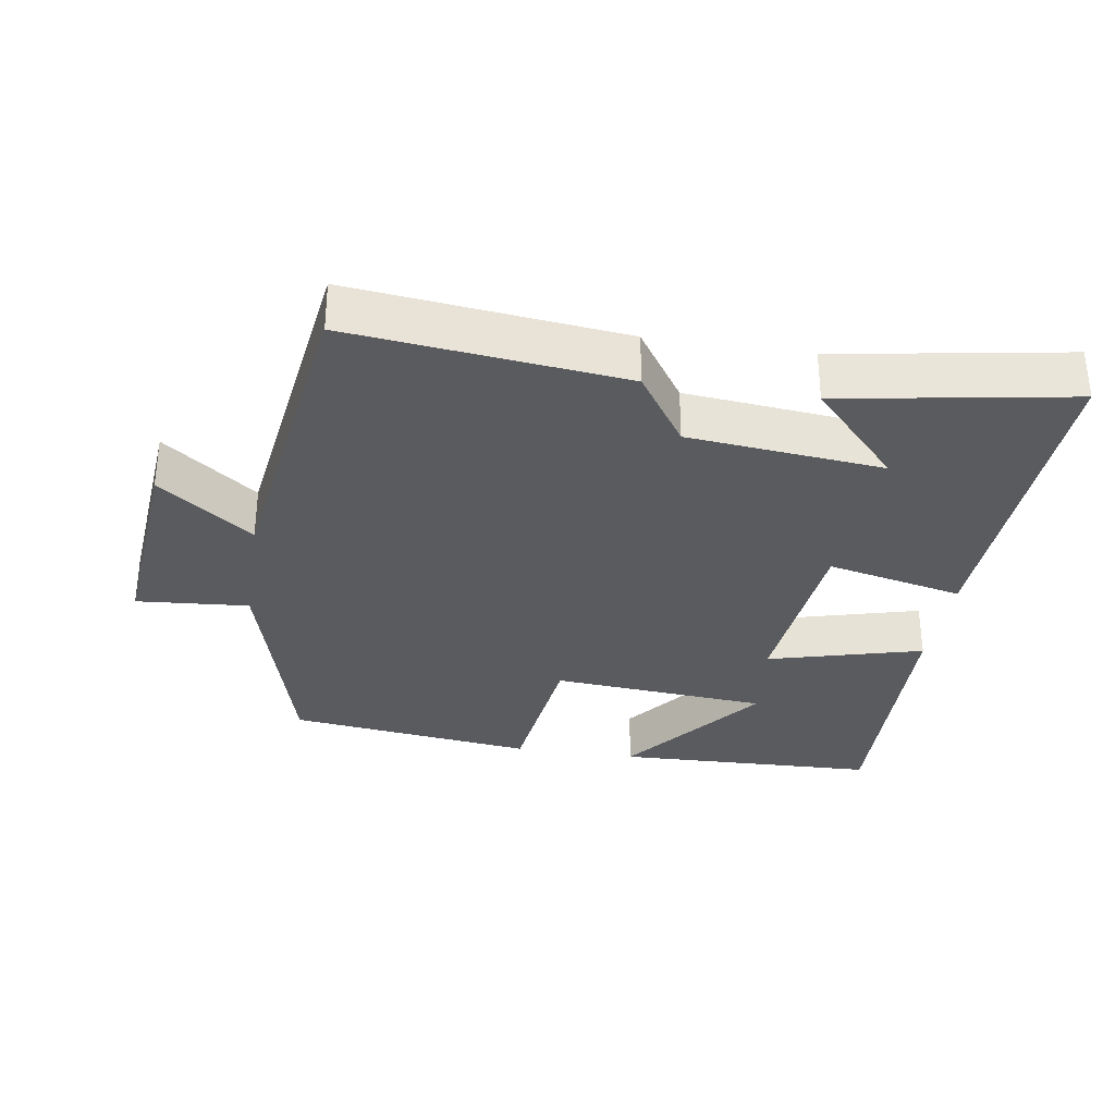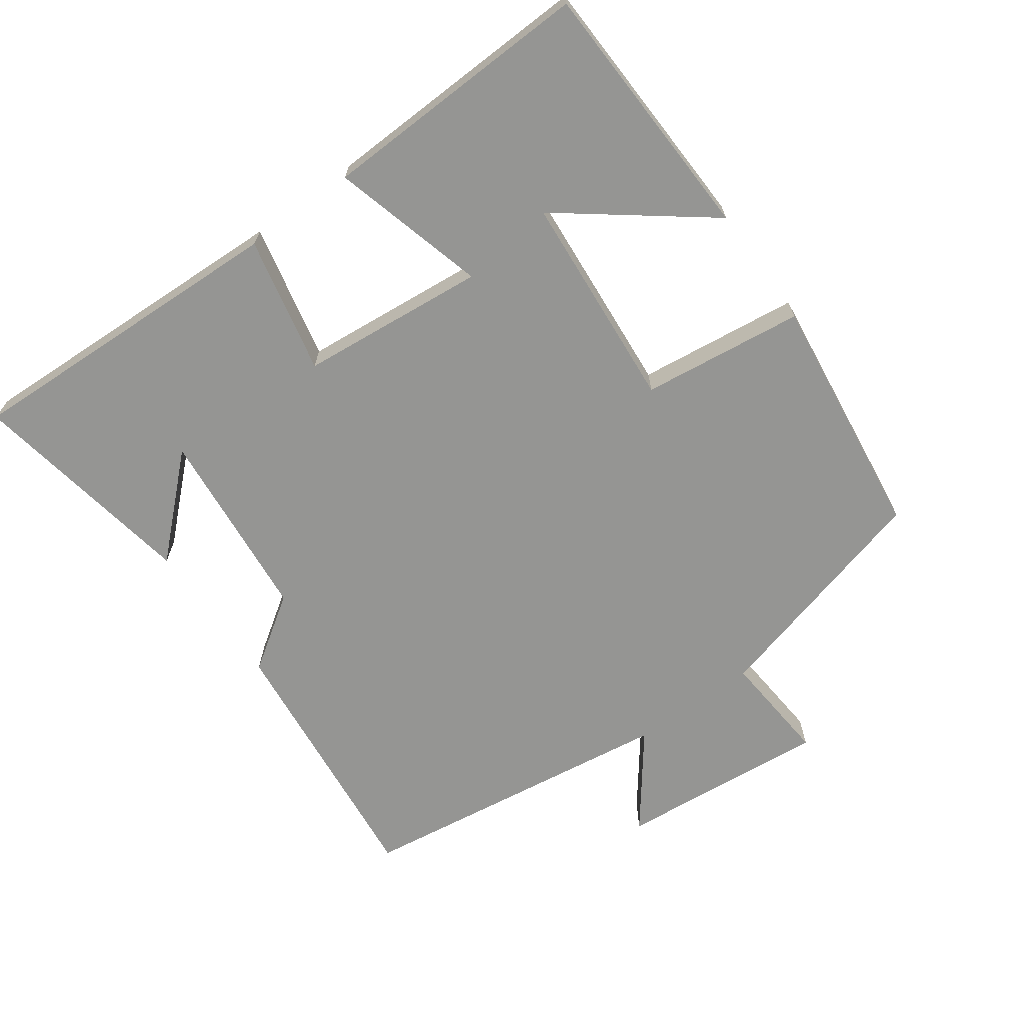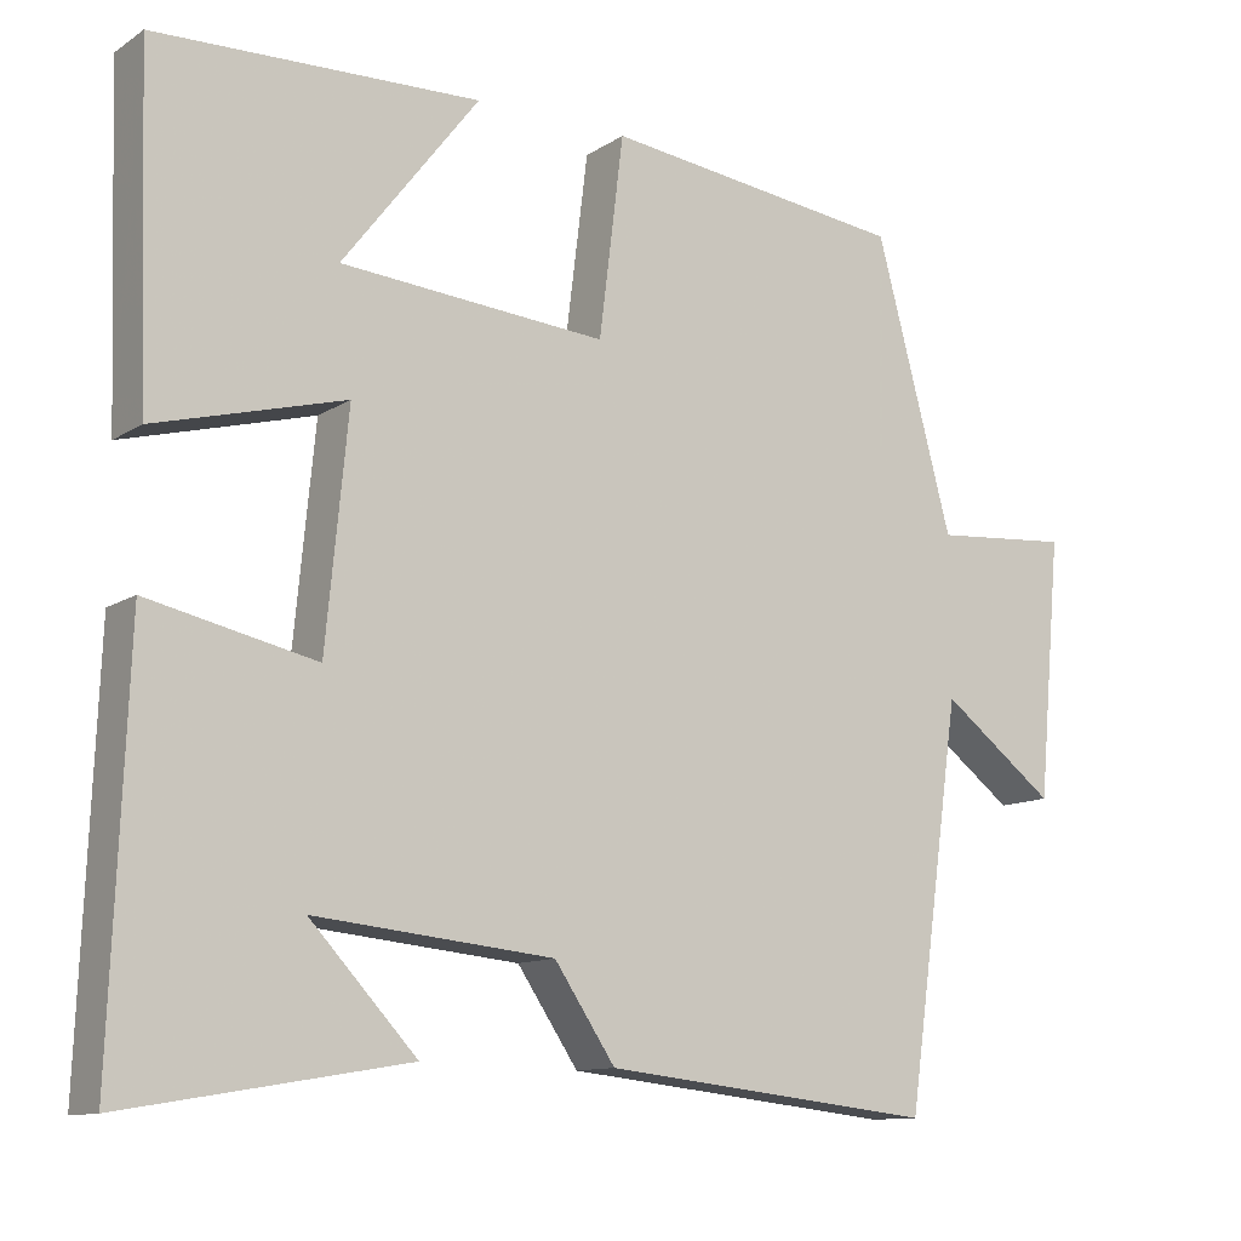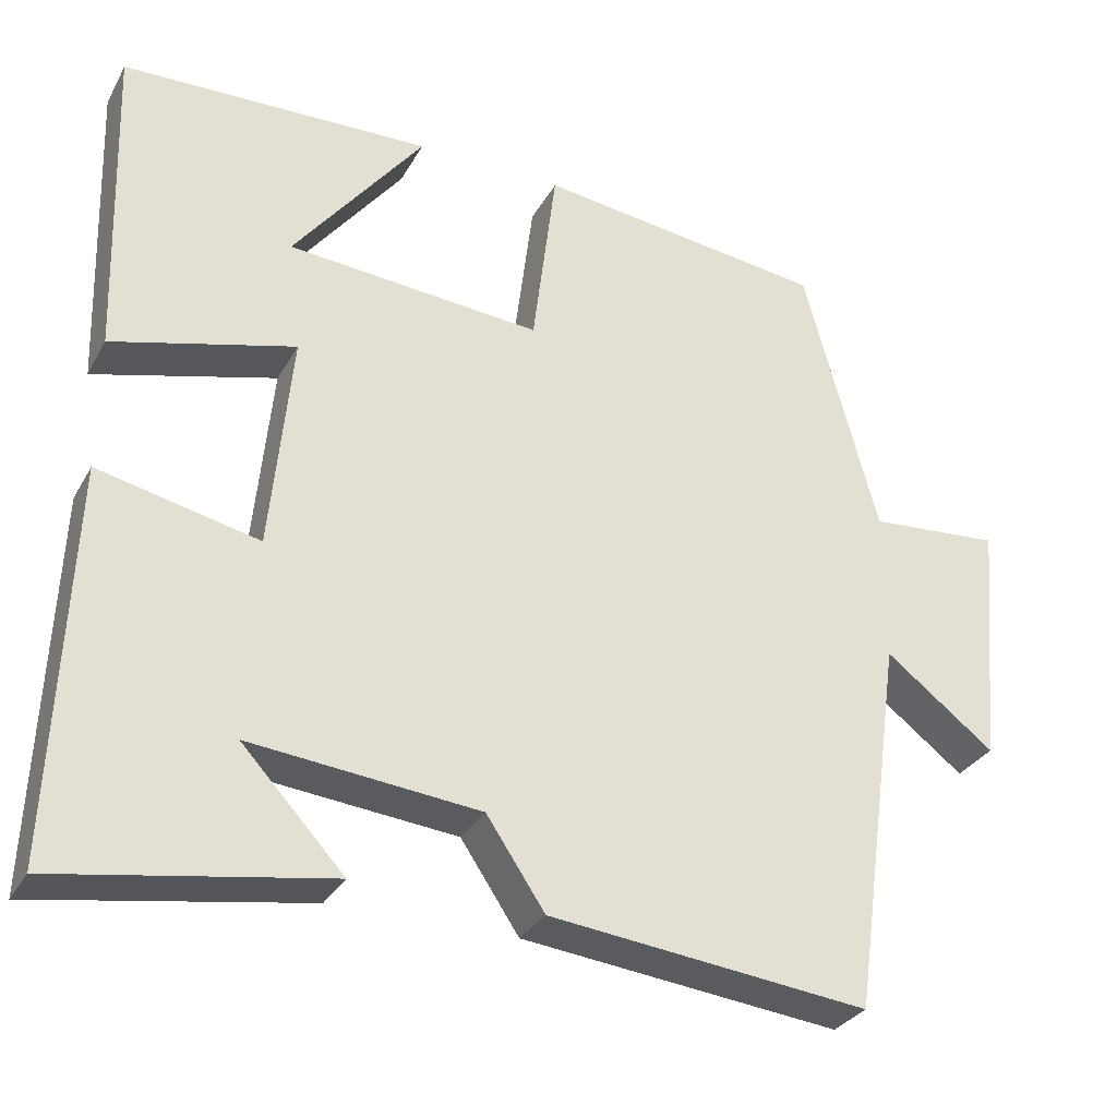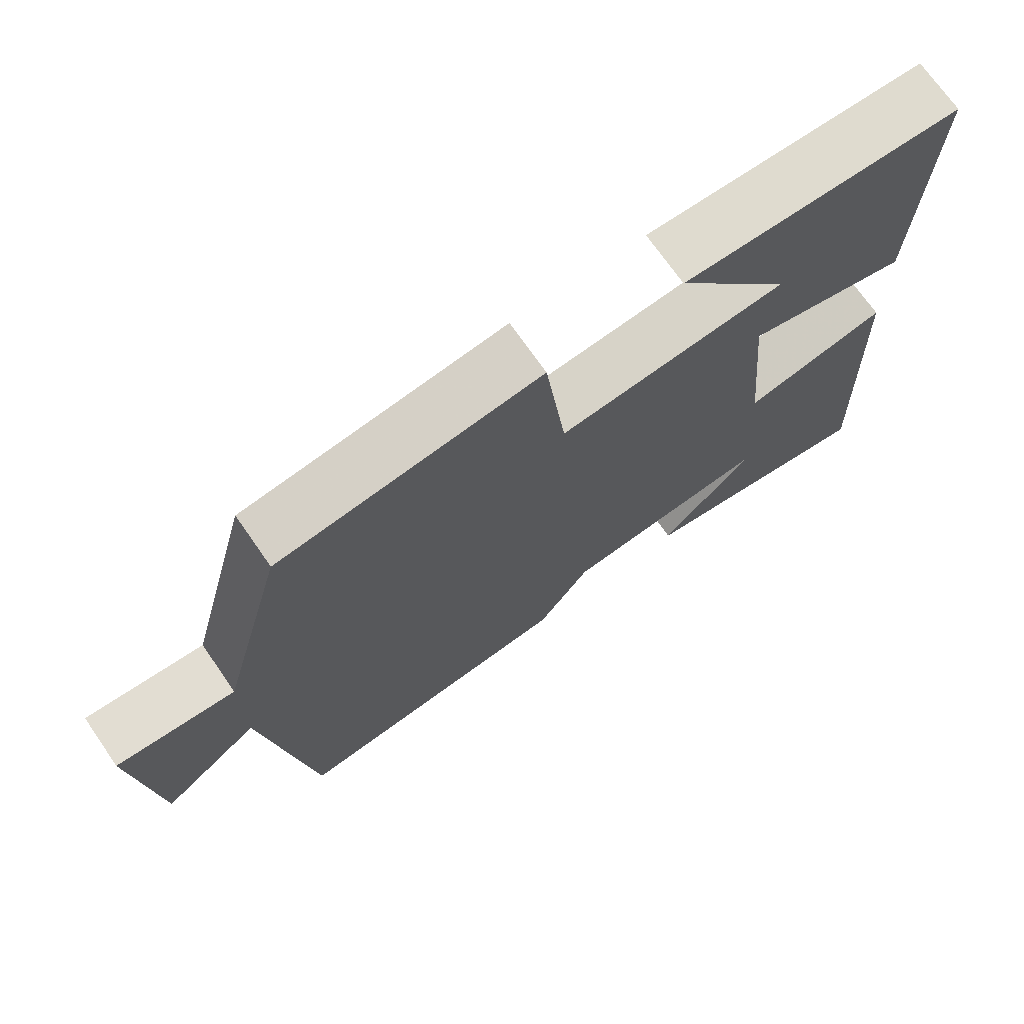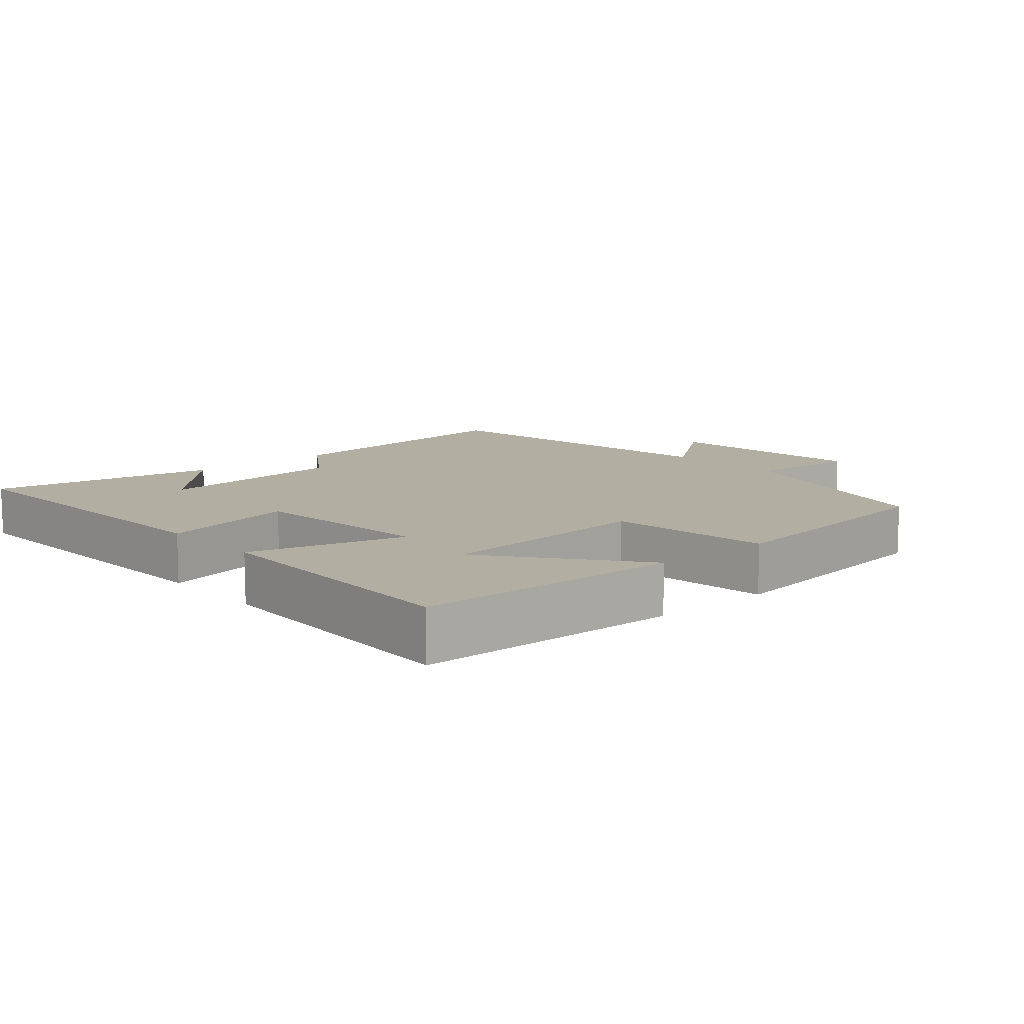
<metadata>
{"format":"obj","ext":"obj","renderer":"f3d","projection":"perspective","resolution":1024,"background":"white","views":[{"elev":-32.3,"azim":171.1,"up":"+Y"},{"elev":-67.3,"azim":-54.1,"up":"+Y"},{"elev":-11.6,"azim":-34.0,"up":"+Z"},{"elev":-30.9,"azim":-24.8,"up":"+Z"},{"elev":71.7,"azim":145.2,"up":"+Z"},{"elev":10.8,"azim":-41.2,"up":"+Y"}]}
</metadata>
<code>
v 0.409 0.07 0.455
v 0.5 0.07 0.115
v 0.663 0.07 0.128
v 0.635 0.07 -0.178
v 0.5 0.07 -0.075
v 0.434 0.07 -0.543
v 0.041 0.07 -0.5
v -0.031 0.07 -0.393
v -0.313 0.07 -0.365
v -0.187 0.07 -0.5
v -0.519 0.07 -0.556
v -0.5 0.07 -0.075
v -0.302 0.07 -0.119
v -0.276 0.07 0.151
v -0.5 0.07 0.091
v -0.513 0.07 0.488
v -0.131 0.07 0.5
v -0.292 0.07 0.291
v 0.022 0.07 0.265
v 0.051 0.07 0.5
v 0.409 0 0.455
v 0.5 0 0.115
v 0.663 0 0.128
v 0.635 0 -0.178
v 0.5 0 -0.075
v 0.434 0 -0.543
v 0.041 0 -0.5
v -0.031 0 -0.393
v -0.313 0 -0.365
v -0.187 0 -0.5
v -0.519 0 -0.556
v -0.5 0 -0.075
v -0.302 0 -0.119
v -0.276 0 0.151
v -0.5 0 0.091
v -0.513 0 0.488
v -0.131 0 0.5
v -0.292 0 0.291
v 0.022 0 0.265
v 0.051 0 0.5
f 19 20 1 2
f 18 19 2
f 15 16 17 18
f 14 15 18
f 14 18 2
f 13 14 2
f 11 12 13
f 9 10 11
f 9 11 13
f 8 9 13 2
f 5 6 7 8
f 2 3 4 5
f 2 5 8
f 22 21 40 39
f 22 39 38
f 38 37 36 35
f 38 35 34
f 22 38 34
f 22 34 33
f 33 32 31
f 31 30 29
f 33 31 29
f 22 33 29 28
f 28 27 26 25
f 25 24 23 22
f 28 25 22
f 1 21 22 2
f 2 22 23 3
f 3 23 24 4
f 4 24 25 5
f 5 25 26 6
f 6 26 27 7
f 7 27 28 8
f 8 28 29 9
f 9 29 30 10
f 10 30 31 11
f 11 31 32 12
f 12 32 33 13
f 13 33 34 14
f 14 34 35 15
f 15 35 36 16
f 16 36 37 17
f 17 37 38 18
f 18 38 39 19
f 19 39 40 20
f 20 40 21 1

</code>
